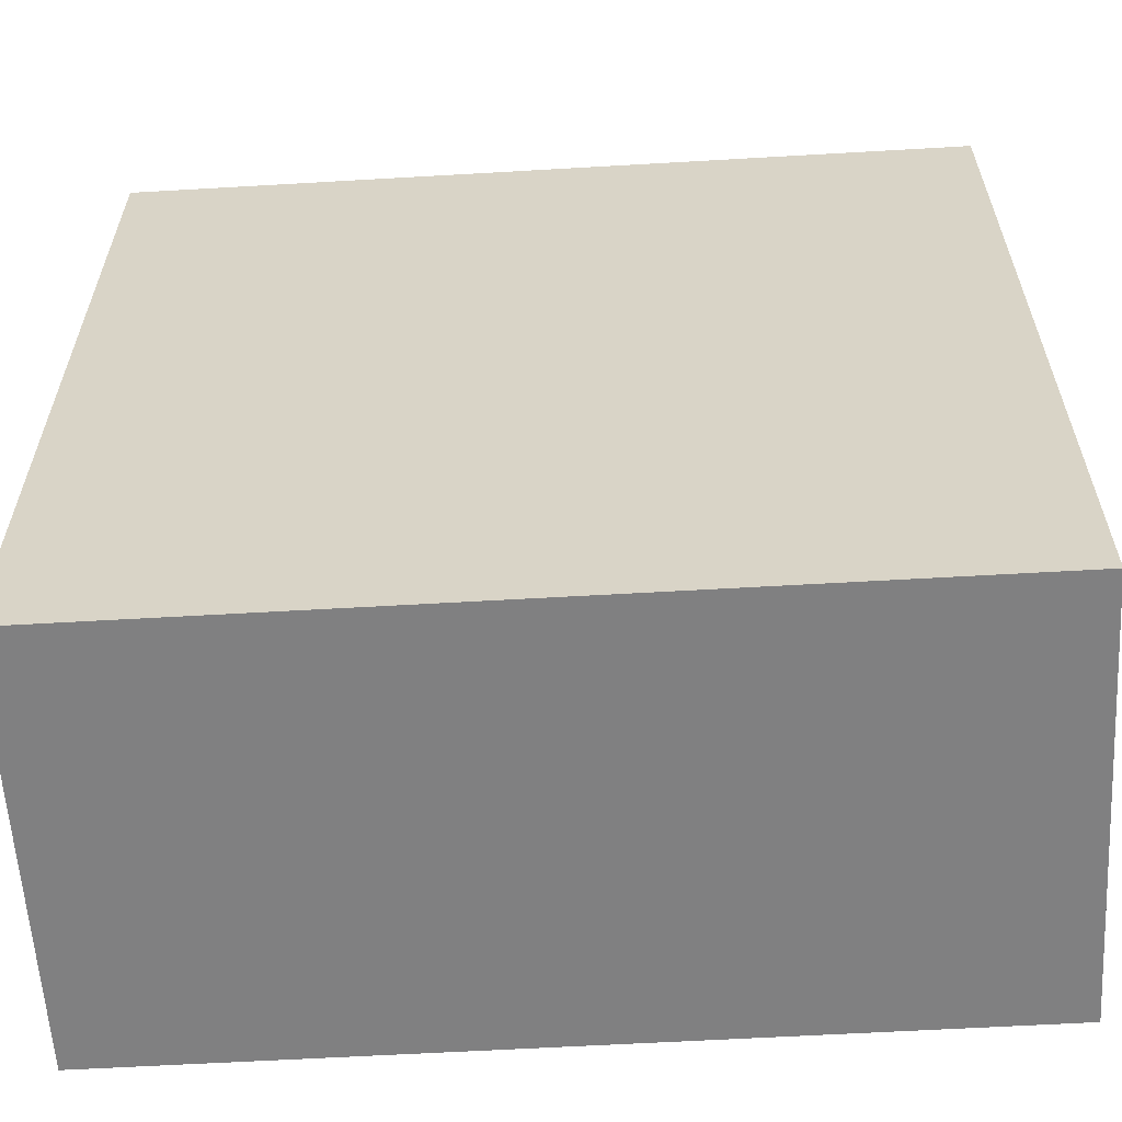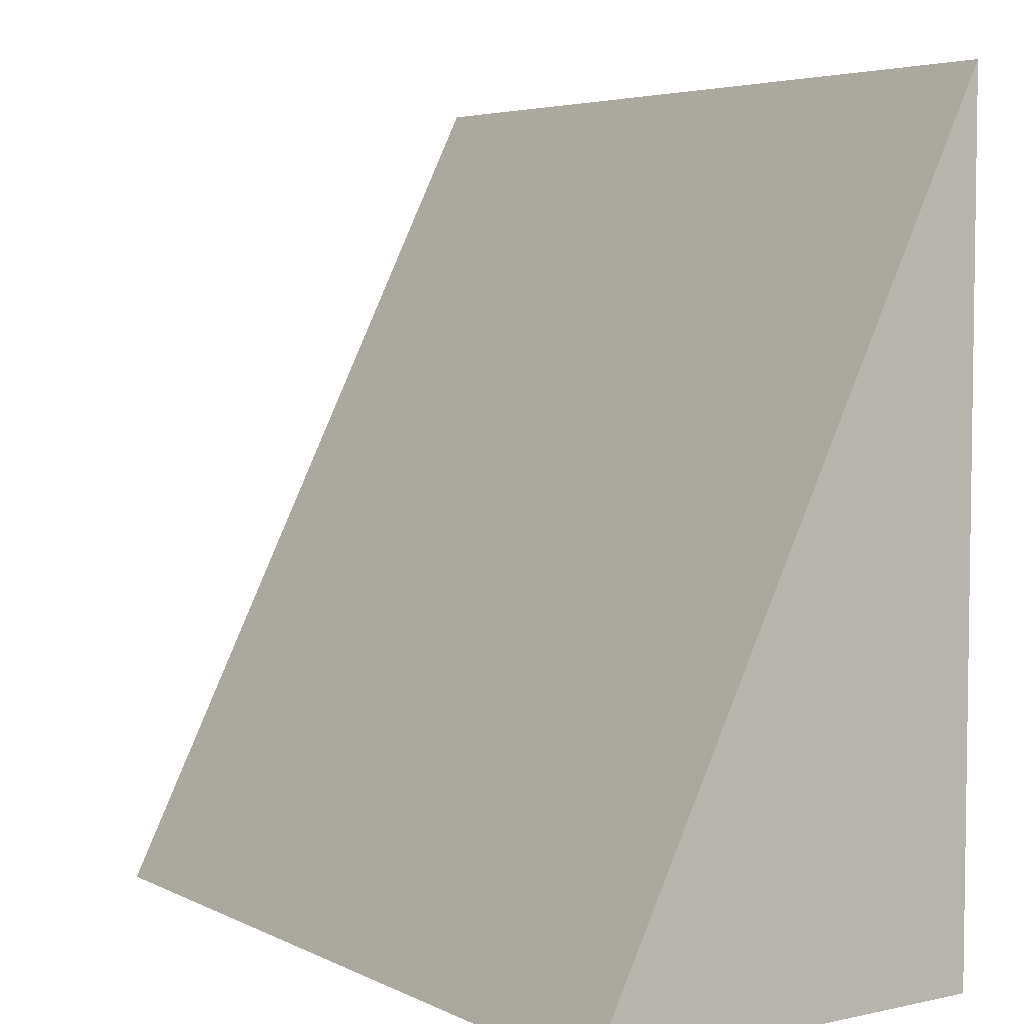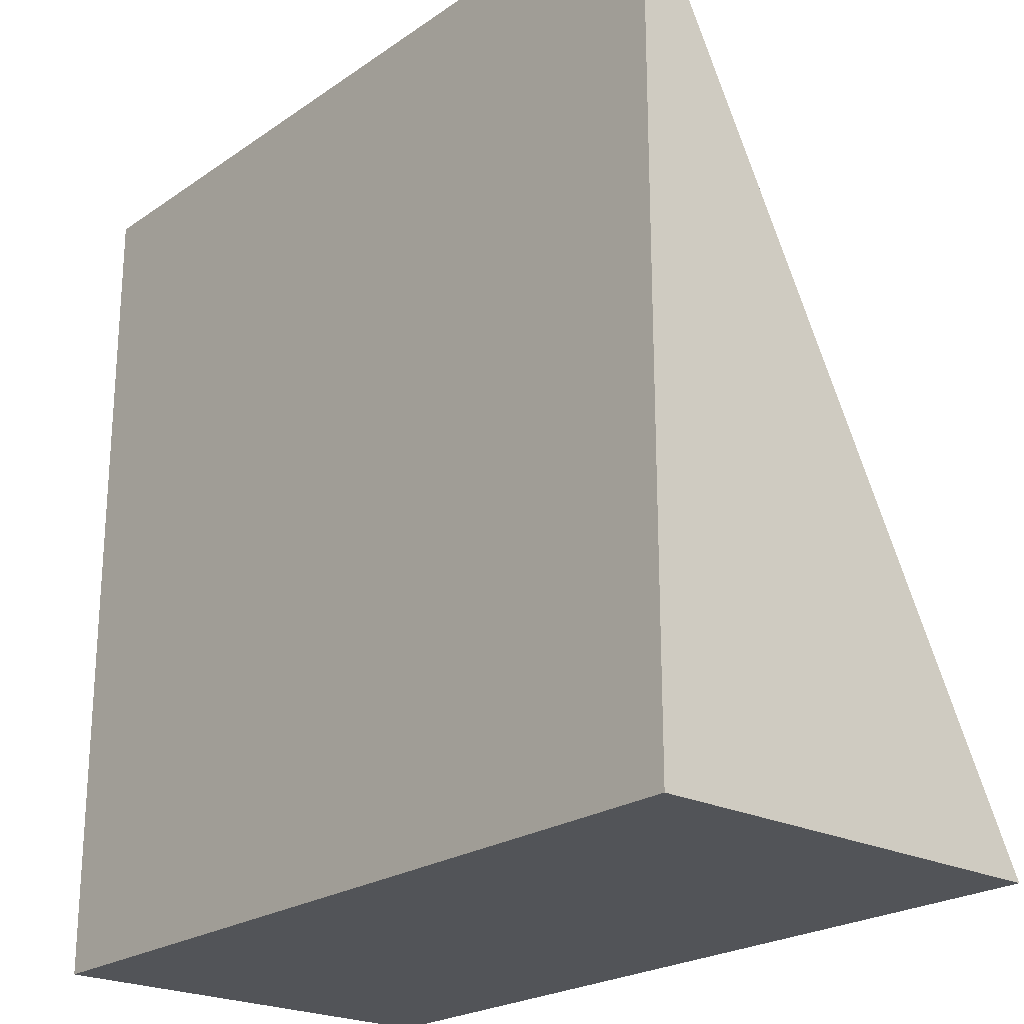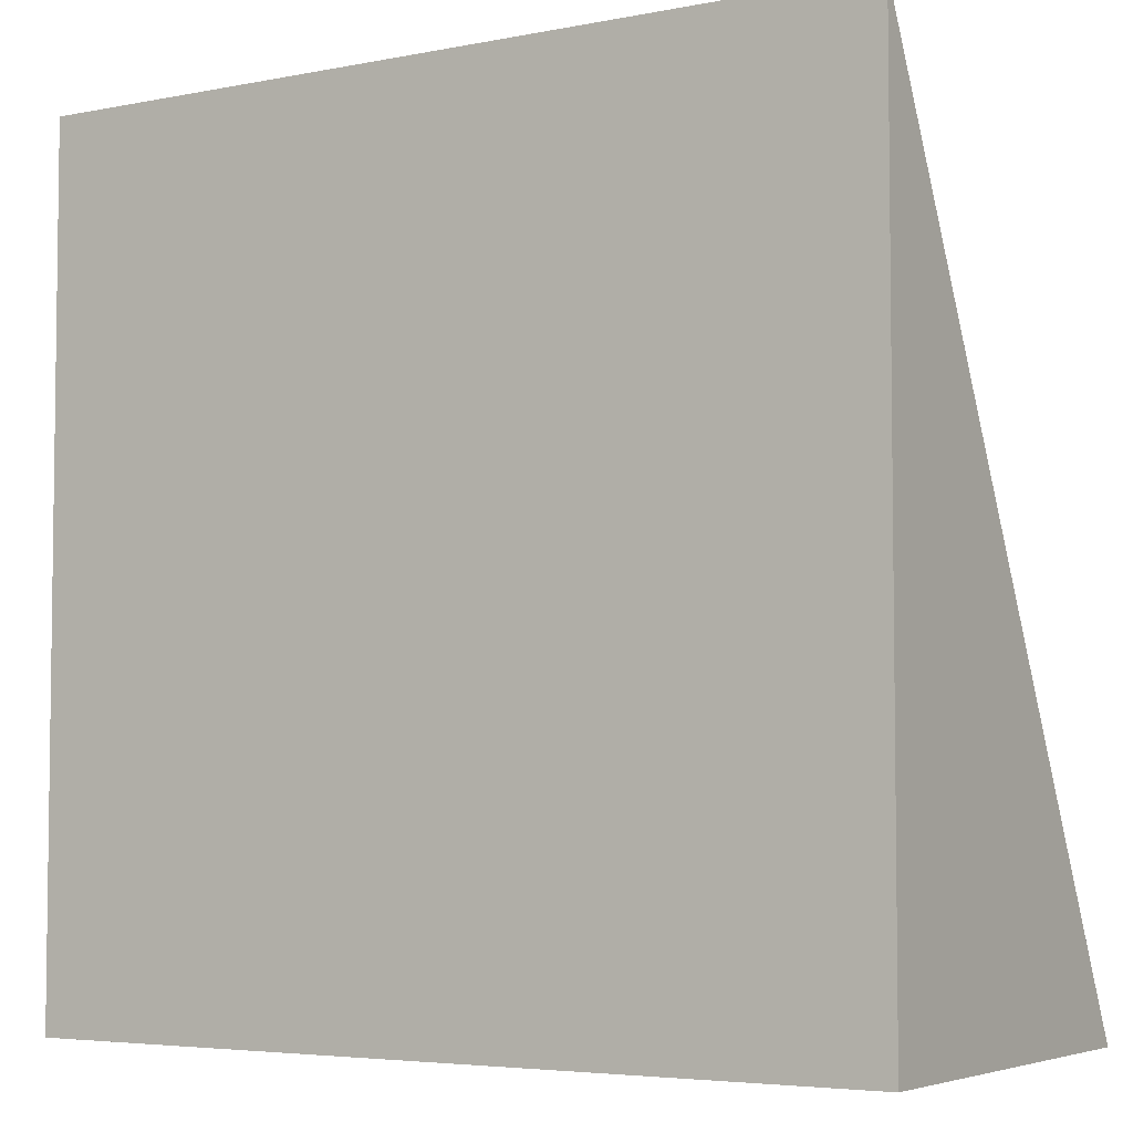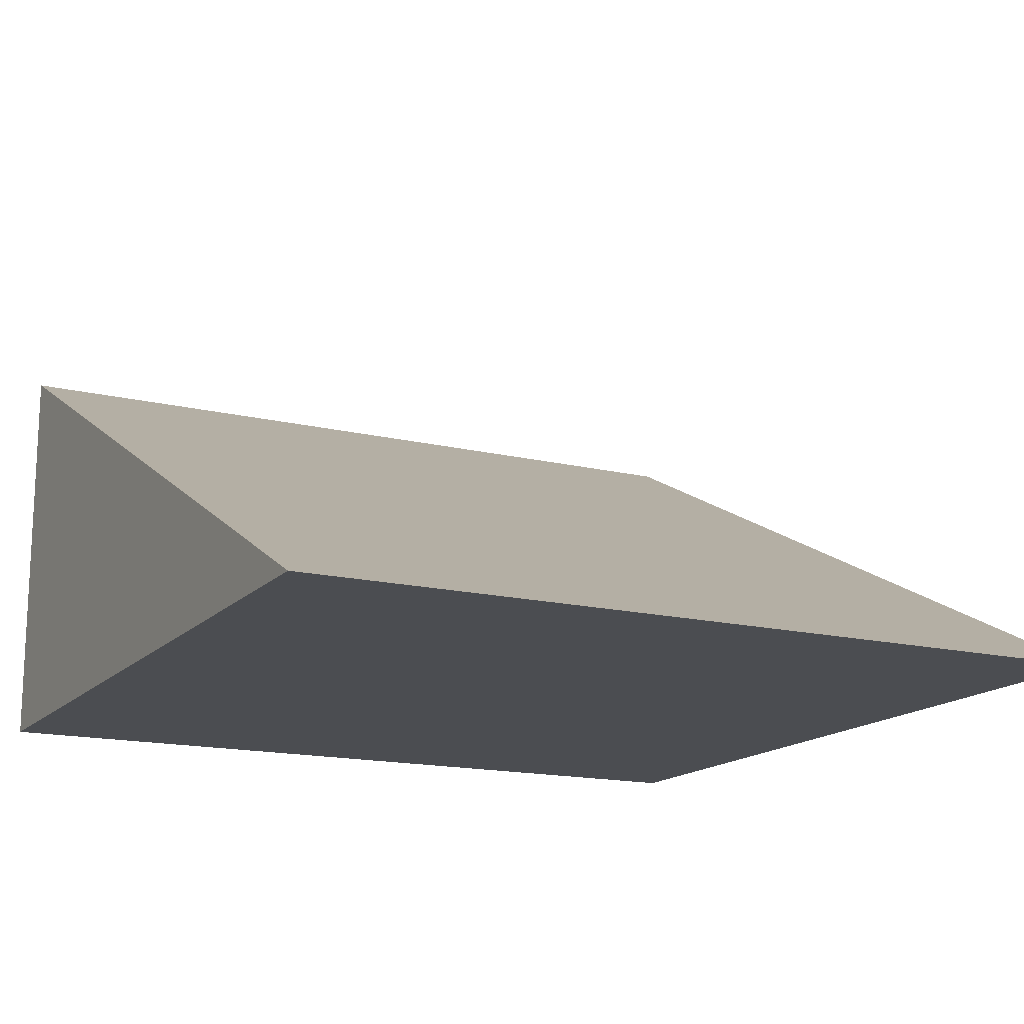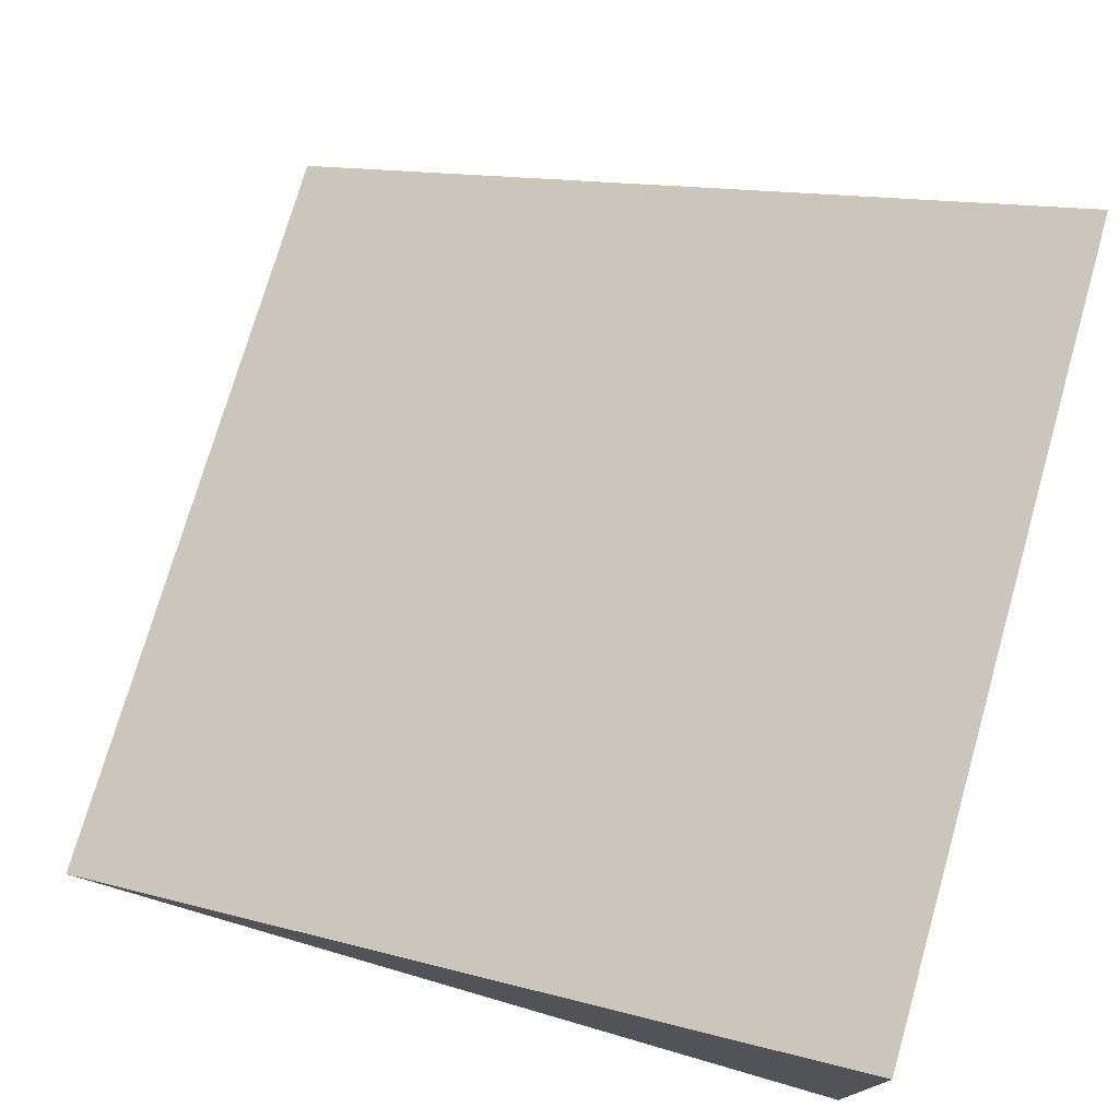
<metadata>
{"format":"obj","ext":"obj","renderer":"f3d","projection":"perspective","resolution":1024,"background":"white","views":[{"elev":-60.2,"azim":3.4,"up":"+Z"},{"elev":4.9,"azim":-124.4,"up":"+Z"},{"elev":-22.8,"azim":49.3,"up":"+Z"},{"elev":-4.7,"azim":32.2,"up":"+Z"},{"elev":-15.8,"azim":-26.9,"up":"+Y"},{"elev":75.1,"azim":106.1,"up":"+Y"}]}
</metadata>
<code>
o Cube
v 5 4.5 -5
v 5 -0.5 -5
v 5 -0.5 5
v 5 -0.5 5
v -5 4.5 -5
v -5 -0.5 -5
v -5 -0.5 5
v -5 -0.5 5
f 1 5 7 3
f 4 3 7 8
f 8 7 5 6
f 6 2 4 8
f 2 1 3 4
f 6 5 1 2

</code>
